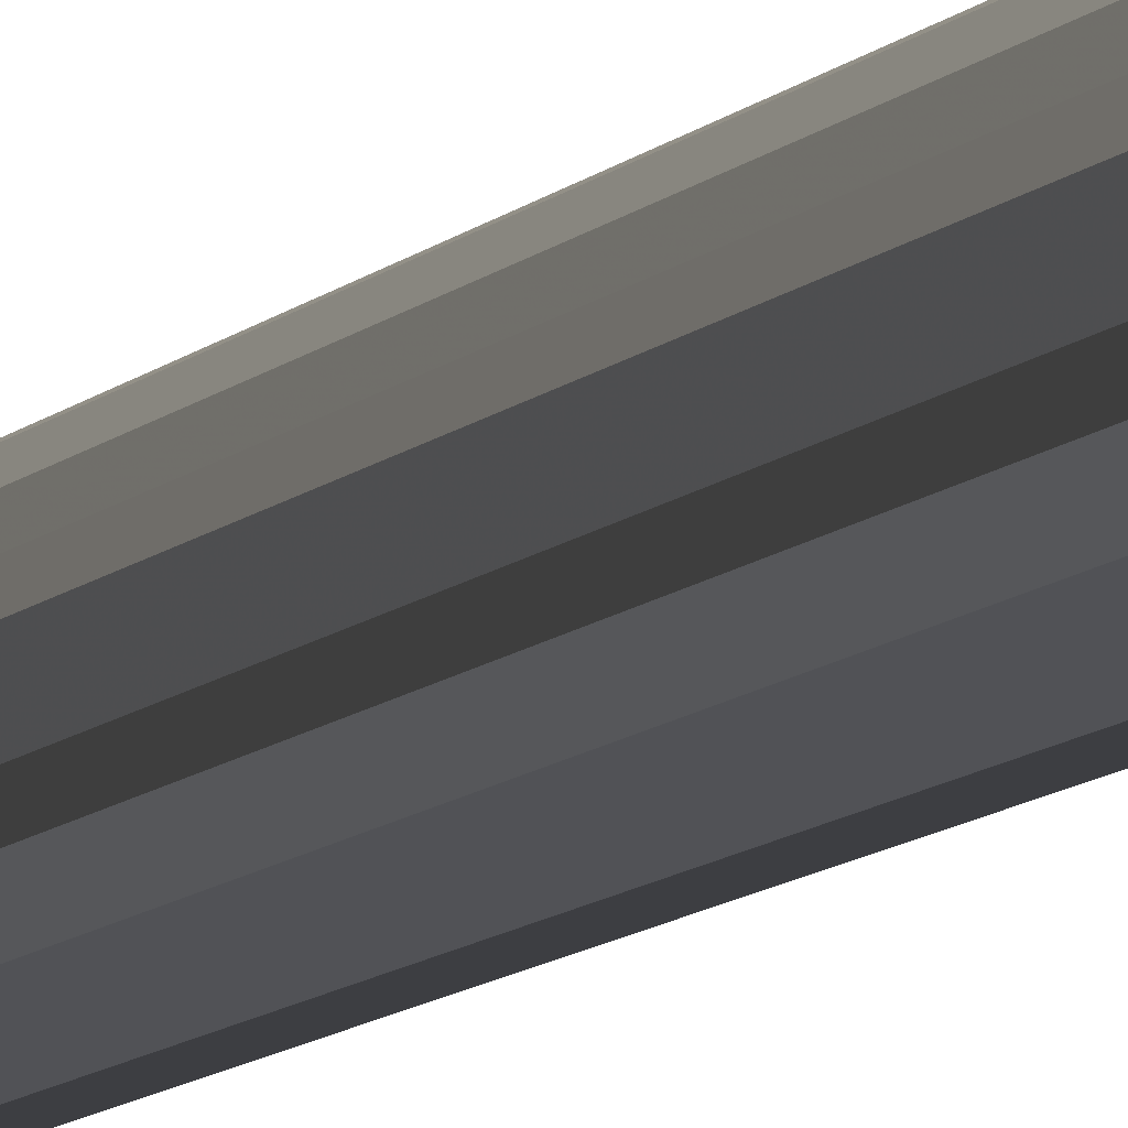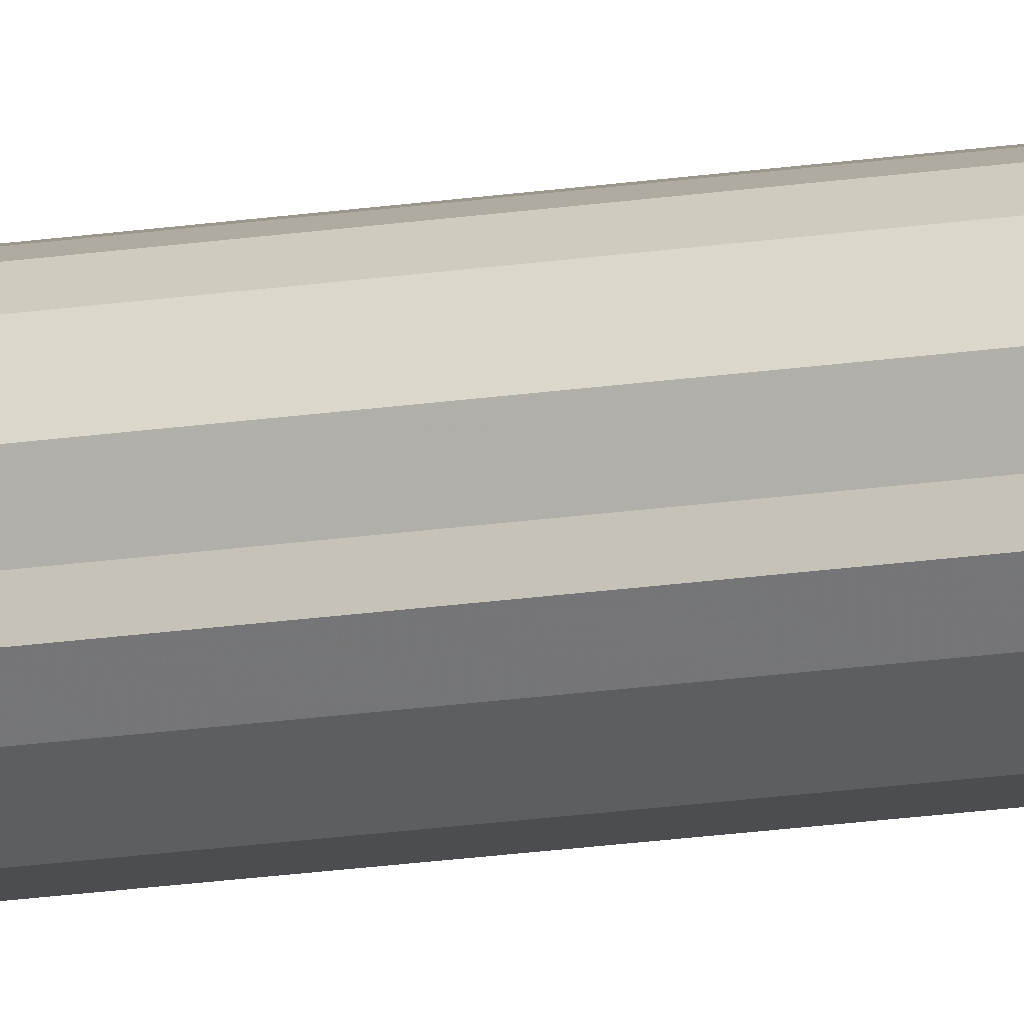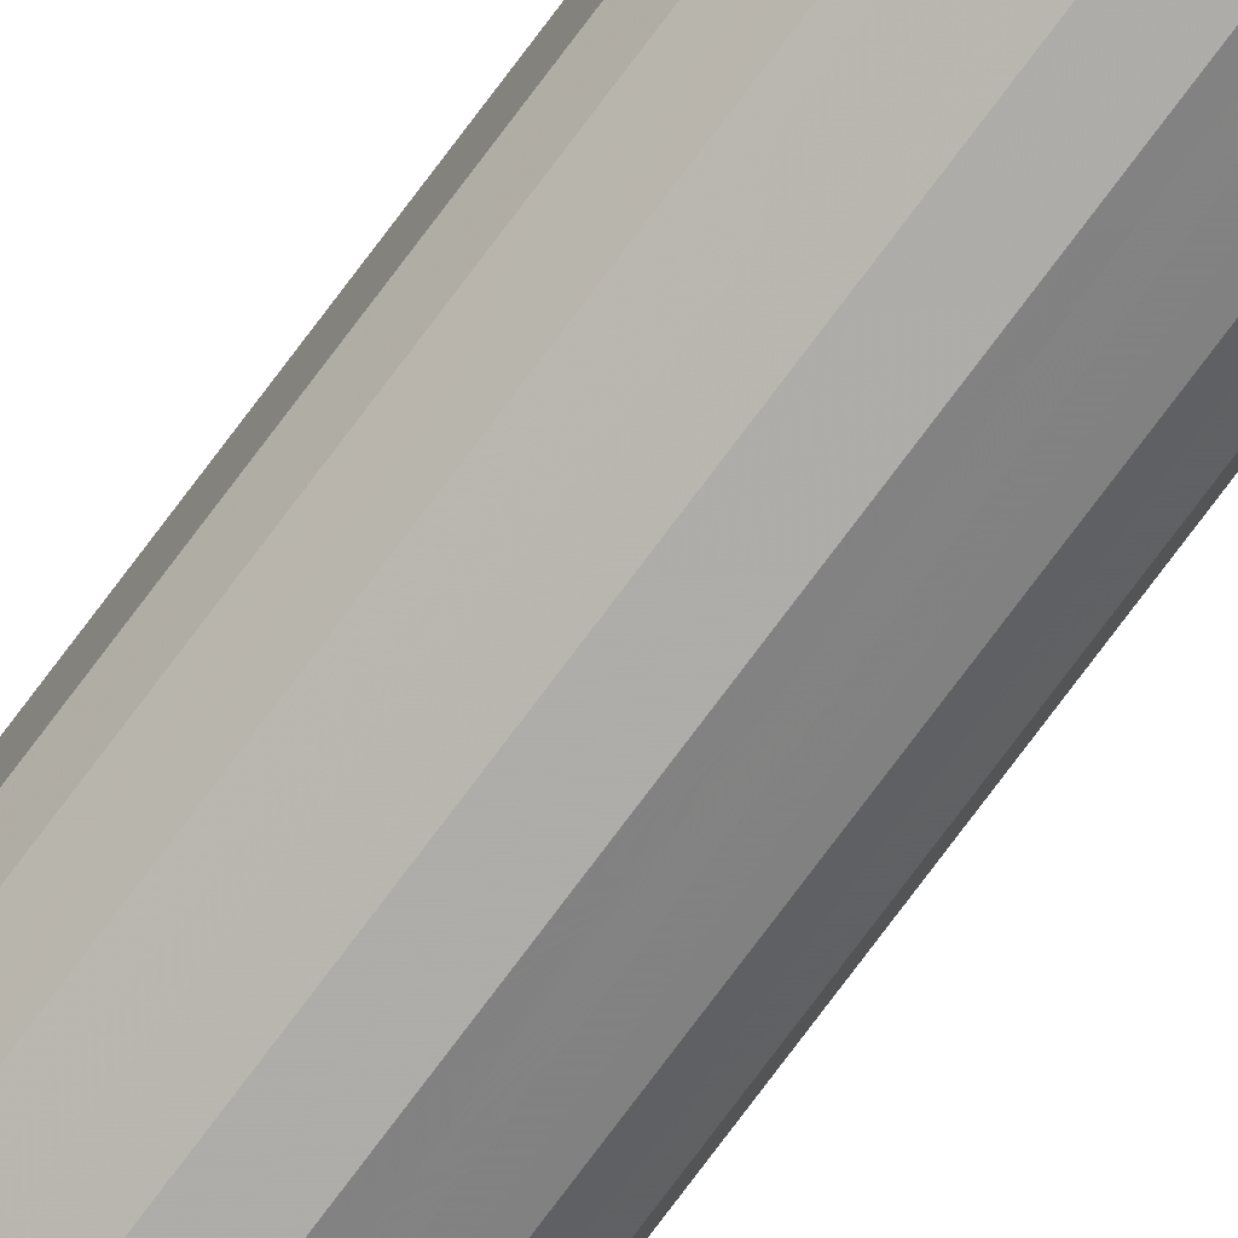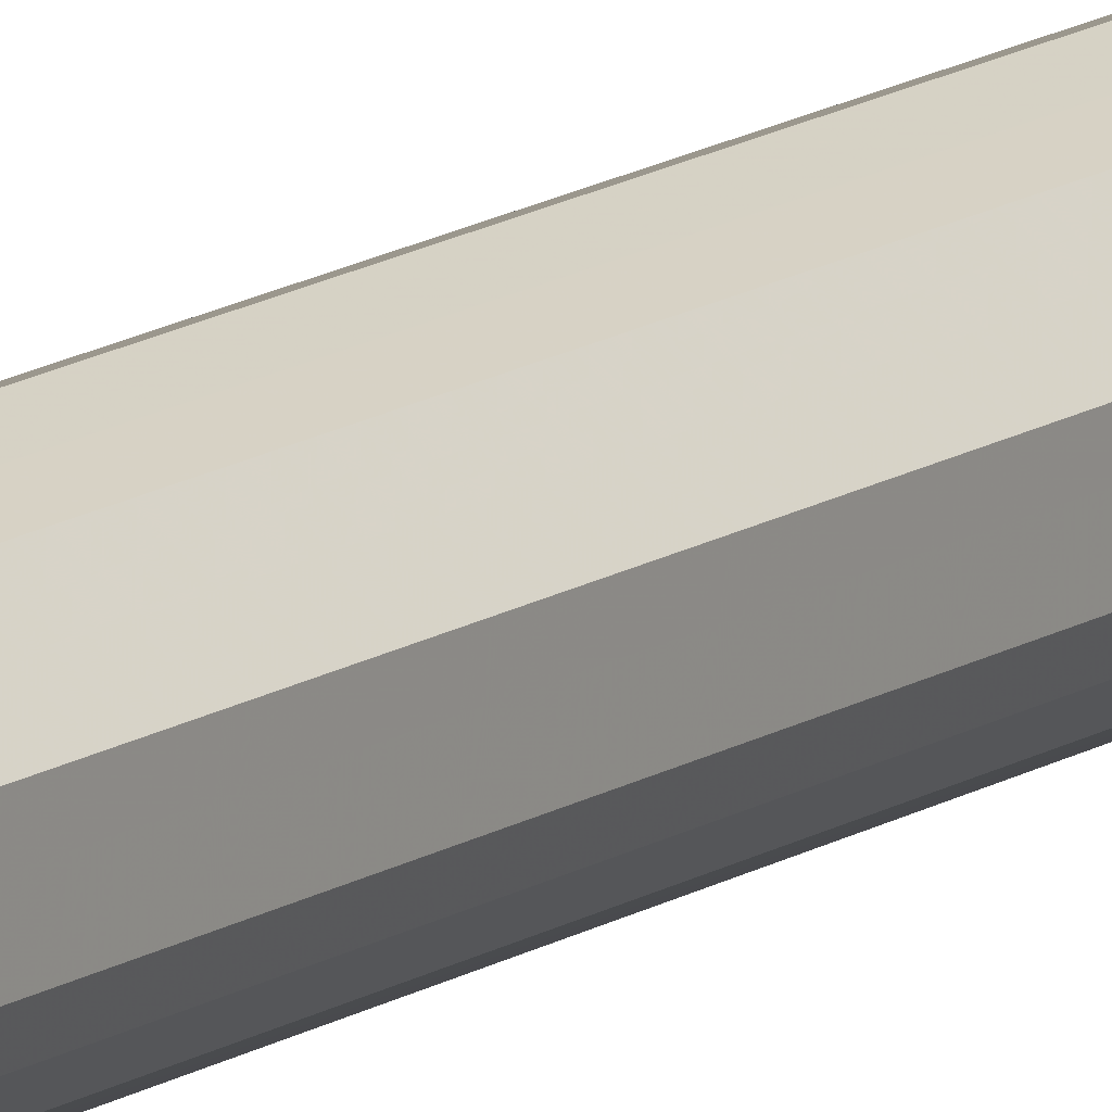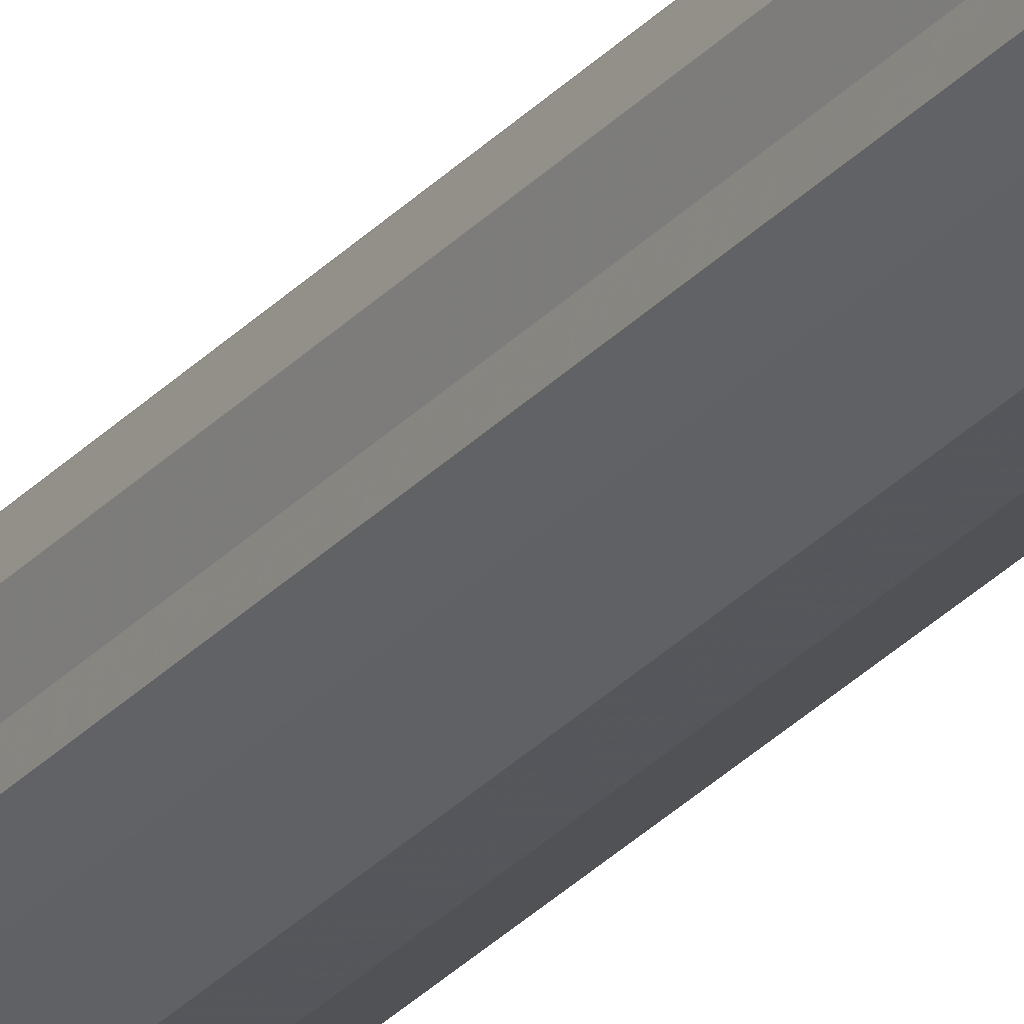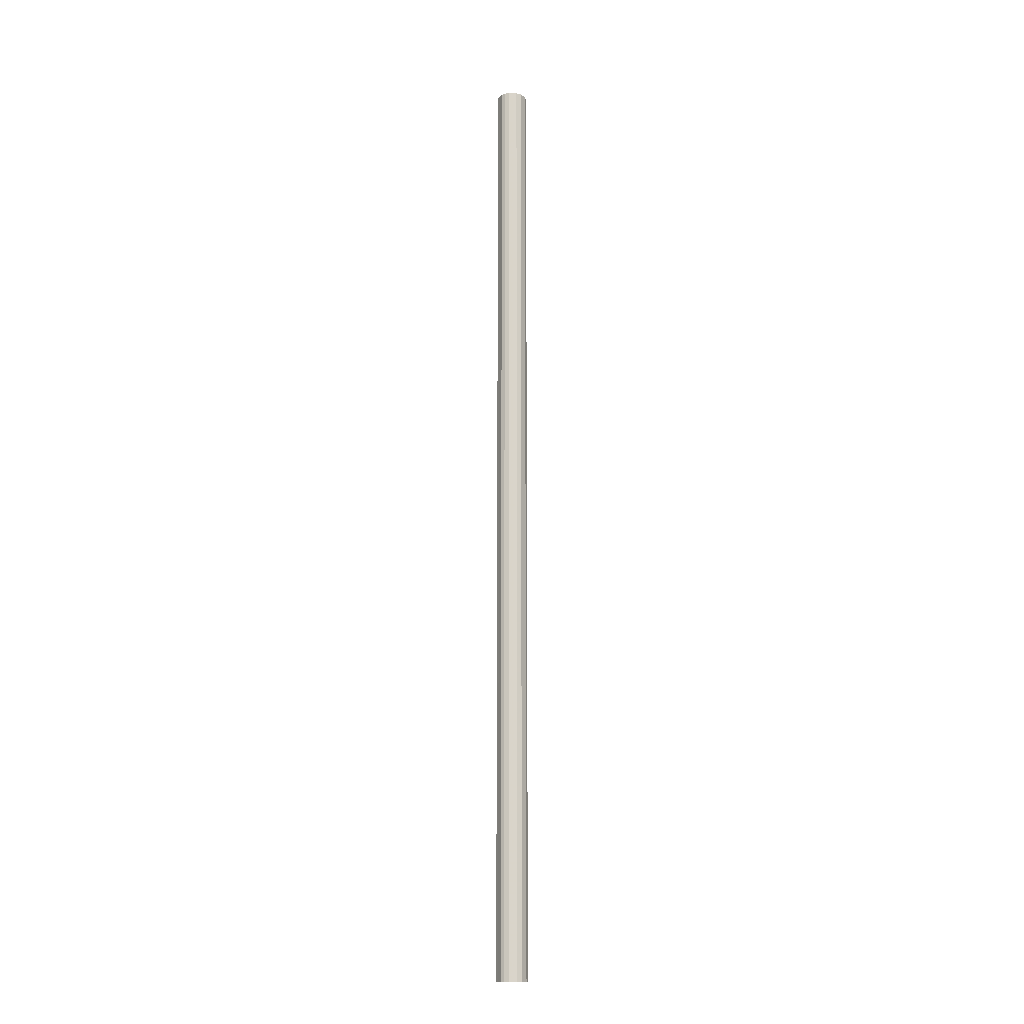
<metadata>
{"format":"obj","ext":"obj","renderer":"f3d","projection":"perspective","resolution":1024,"background":"white","views":[{"elev":-3.5,"azim":171.1,"up":"+Y"},{"elev":-15.6,"azim":109.4,"up":"+Y"},{"elev":-76.9,"azim":-36.8,"up":"+Y"},{"elev":11.0,"azim":-151.0,"up":"+Y"},{"elev":-26.3,"azim":149.2,"up":"+Y"},{"elev":-14.7,"azim":-28.8,"up":"+Z"}]}
</metadata>
<code>
o 27253
v 2224 1879 21.86
v 2224 1879 21.86
v 2224 1879 16.51
v 2224 1879 21.86
v 2224 1879 16.51
v 2224 1879 21.86
v 2224 1879 16.51
v 2224 1879 21.86
v 2224 1879 16.51
v 2224 1879 21.86
v 2224 1879 16.51
v 2224 1879 21.86
v 2224 1879 16.51
v 2224 1879 21.86
v 2224 1879 16.51
v 2224 1879 21.86
v 2224 1879 16.51
v 2224 1879 21.86
v 2224 1879 16.51
v 2224 1879 21.86
v 2224 1879 16.51
v 2224 1879 21.86
v 2224 1879 16.51
v 2224 1879 21.86
v 2224 1879 16.51
v 2224 1879 21.86
v 2224 1879 16.51
v 2224 1879 21.86
v 2224 1879 16.51
v 2224 1879 21.86
v 2224 1879 16.51
v 2224 1879 21.86
v 2224 1879 16.51
v 2224 1879 21.86
v 2224 1879 16.51
v 2224 1879 21.86
v 2224 1879 16.51
v 2224 1879 21.86
v 2224 1879 16.51
v 2224 1879 21.86
v 2224 1879 16.51
v 2224 1879 16.51
v 2224 1879 16.51
v 2224 1879 21.86
v 2224 1879 16.51
v 2224 1879 21.86
v 2224 1879 16.51
v 2224 1879 16.51
v 2224 1879 21.86
v 2224 1879 16.51
v 2224 1879 21.86
v 2224 1879 21.86
v 2224 1879 16.51
v 2224 1879 16.51
v 2224 1879 21.86
v 2224 1879 16.51
v 2224 1879 21.86
v 2224 1879 21.86
v 2224 1879 16.51
v 2224 1879 16.51
v 2224 1879 21.86
v 2224 1879 16.51
v 2224 1879 21.86
v 2224 1879 21.86
v 2224 1879 16.51
v 2224 1879 16.51
v 2224 1879 21.86
v 2224 1879 16.51
v 2224 1879 21.86
v 2224 1879 21.86
v 2224 1879 16.51
v 2224 1879 16.51
v 2224 1879 21.86
v 2224 1879 16.51
v 2224 1879 21.86
v 2224 1879 21.86
v 2224 1879 16.51
v 2224 1879 16.51
v 2224 1879 21.86
v 2224 1879 16.51
v 2224 1879 21.86
v 2224 1879 21.86
v 2224 1879 16.51
v 2224 1879 21.86
v 2224 1879 21.86
v 2224 1879 21.86
v 2224 1879 21.86
v 2224 1879 21.86
v 2224 1879 21.86
v 2224 1879 21.86
v 2224 1879 21.86
v 2224 1879 21.86
v 2224 1879 21.86
v 2224 1879 21.86
v 2224 1879 21.86
v 2224 1879 21.86
v 2224 1879 21.86
v 2224 1879 21.86
v 2224 1879 21.86
v 2224 1879 21.86
v 2224 1879 21.86
v 2224 1879 21.86
v 2224 1879 21.86
v 2224 1879 21.86
v 2224 1879 21.86
v 2224 1879 21.86
v 2224 1879 16.51
v 2224 1879 16.51
v 2224 1879 16.51
v 2224 1879 16.51
v 2224 1879 16.51
v 2224 1879 16.51
v 2224 1879 16.51
v 2224 1879 16.51
v 2224 1879 16.51
v 2224 1879 16.51
v 2224 1879 16.51
v 2224 1879 16.51
v 2224 1879 16.51
v 2224 1879 16.51
v 2224 1879 16.51
v 2224 1879 16.51
v 2224 1879 16.51
v 2224 1879 16.51
v 2224 1879 16.51
v 2224 1879 16.51
v 2224 1879 16.51
v 2224 1879 16.51
f 1 2 3
f 2 4 5
f 6 1 7
f 4 8 9
f 10 6 11
f 8 12 13
f 14 10 15
f 12 16 17
f 18 14 19
f 16 20 21
f 22 18 23
f 20 24 25
f 26 22 27
f 24 28 29
f 30 26 31
f 28 32 33
f 34 30 35
f 32 36 37
f 38 34 39
f 36 40 41
f 40 38 42
f 43 44 45
f 45 46 47
f 48 49 43
f 50 51 48
f 47 52 53
f 54 55 50
f 56 57 54
f 53 58 59
f 60 61 56
f 62 63 60
f 59 64 65
f 66 67 62
f 68 69 66
f 65 70 71
f 72 73 68
f 74 75 72
f 71 76 77
f 78 79 74
f 80 81 78
f 77 82 83
f 83 84 80
f 85 86 87
f 85 88 86
f 85 87 89
f 85 90 88
f 85 89 91
f 85 92 90
f 85 91 93
f 85 94 92
f 85 93 95
f 85 96 94
f 85 95 97
f 85 98 96
f 85 97 99
f 85 100 98
f 85 99 101
f 85 102 100
f 85 101 103
f 85 104 102
f 85 103 105
f 85 106 104
f 85 105 106
f 107 108 109
f 107 110 108
f 107 109 111
f 107 112 110
f 107 111 113
f 107 114 112
f 107 113 115
f 107 116 114
f 107 115 117
f 107 118 116
f 107 117 119
f 107 120 118
f 107 119 121
f 107 122 120
f 107 121 123
f 107 124 122
f 107 123 125
f 107 126 124
f 107 125 127
f 107 128 126
f 107 127 128

</code>
